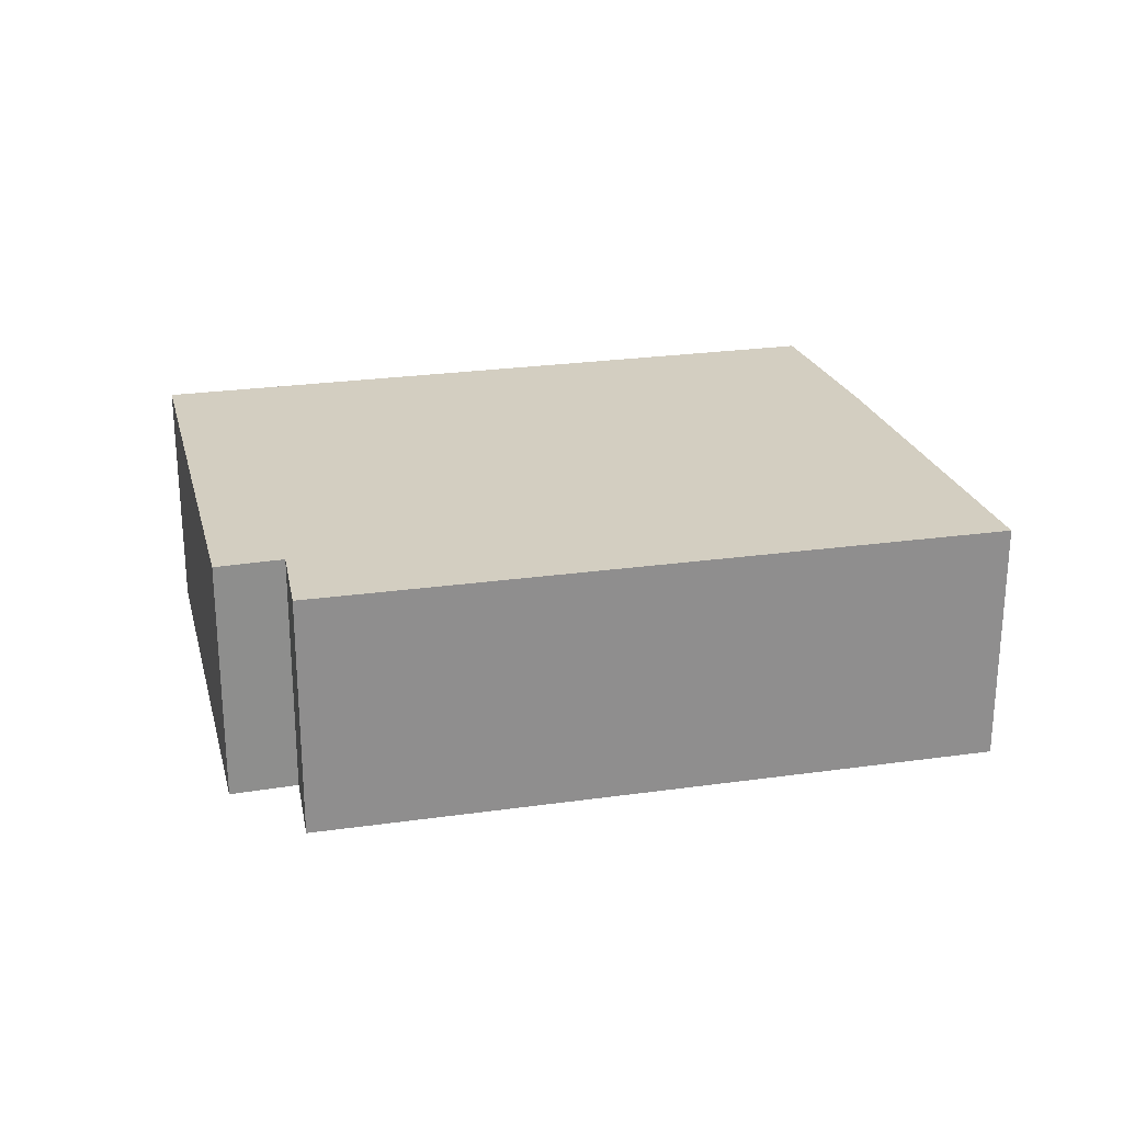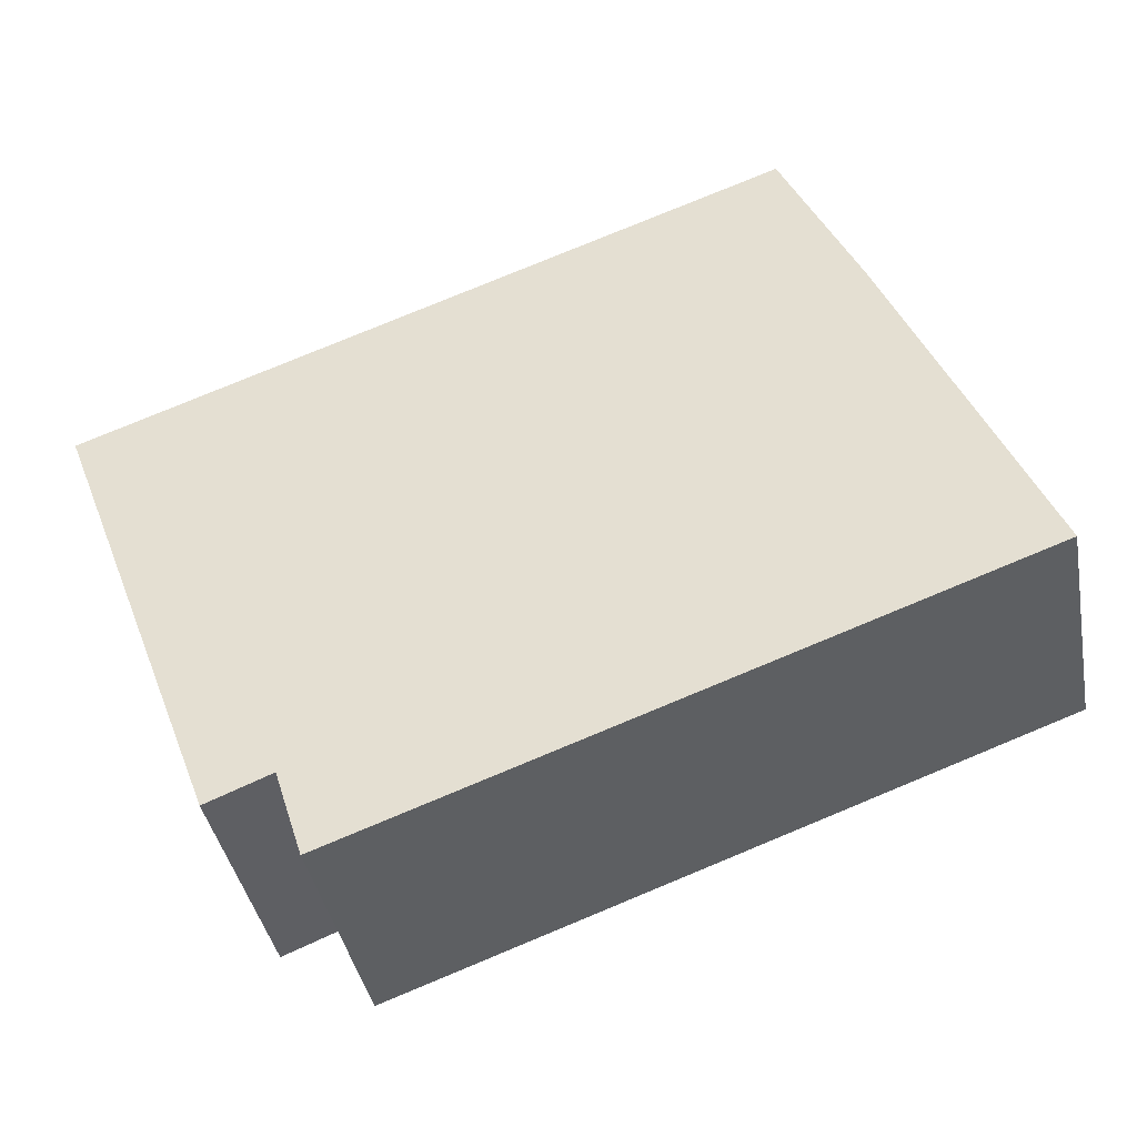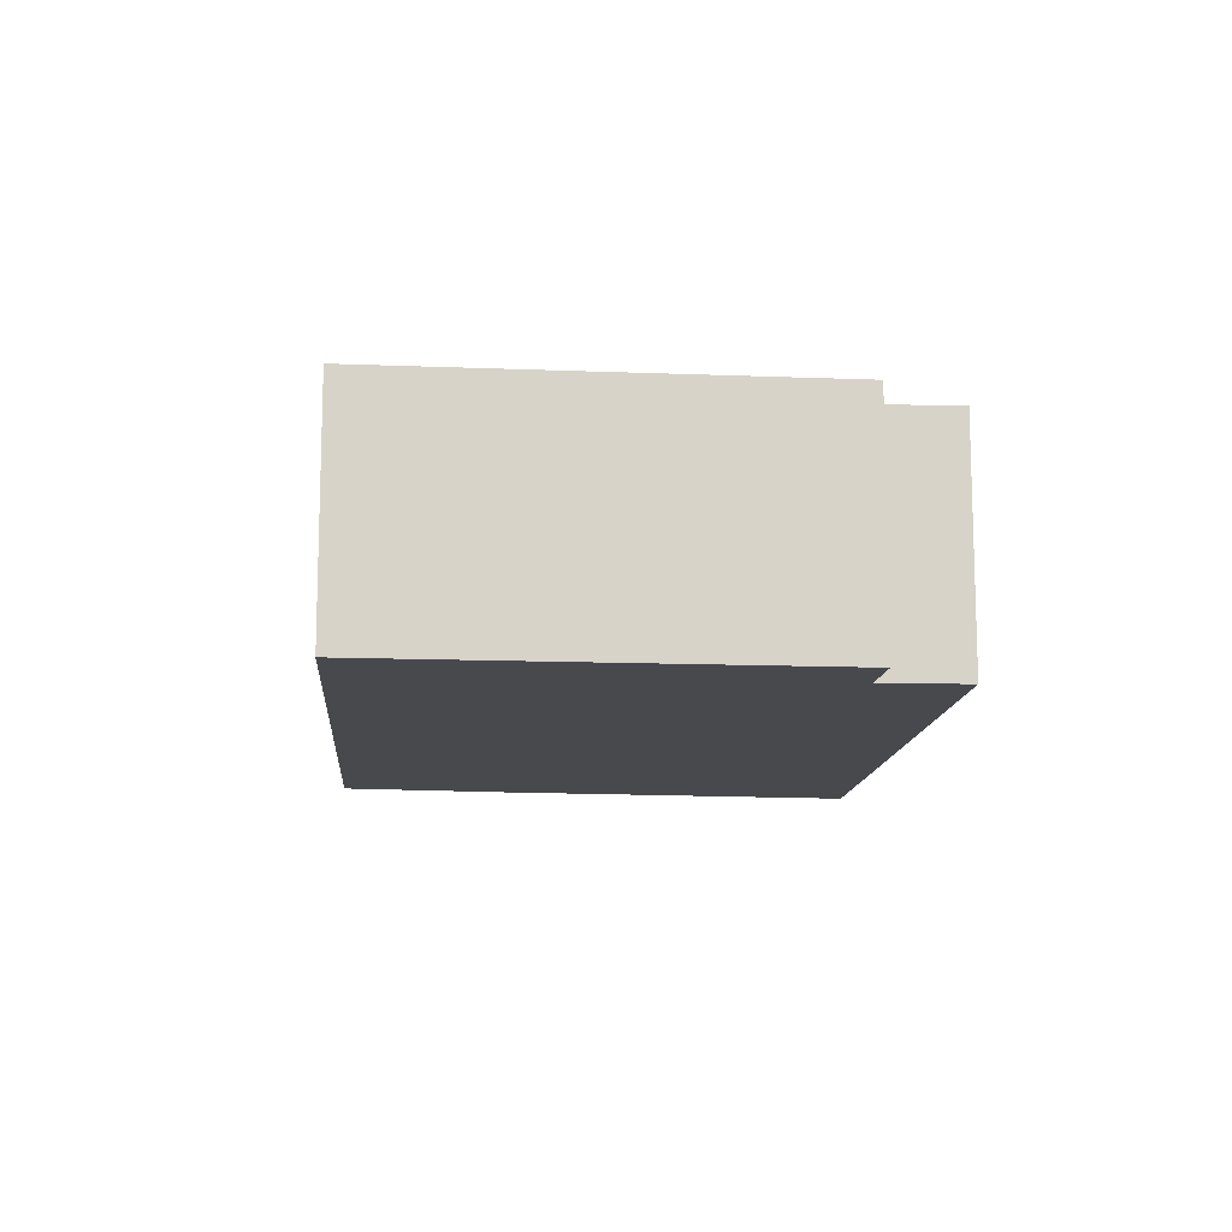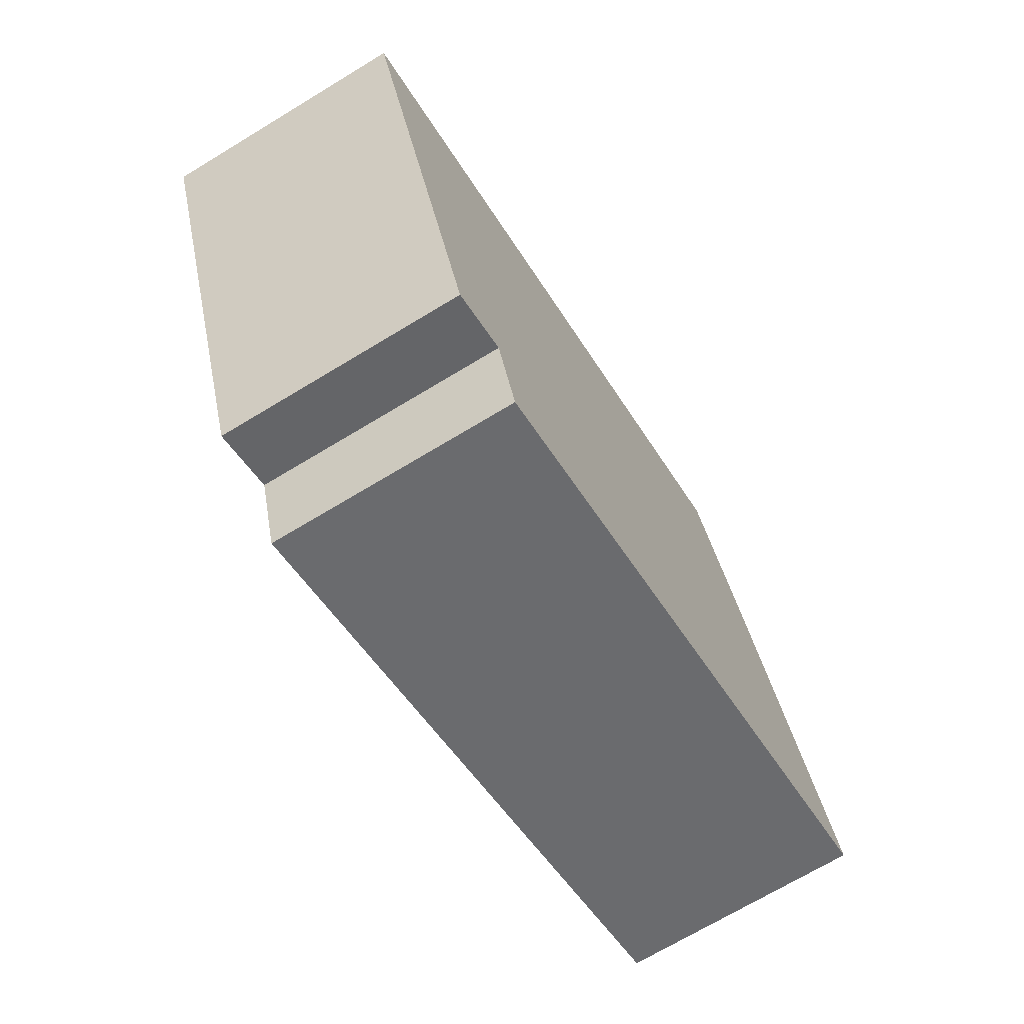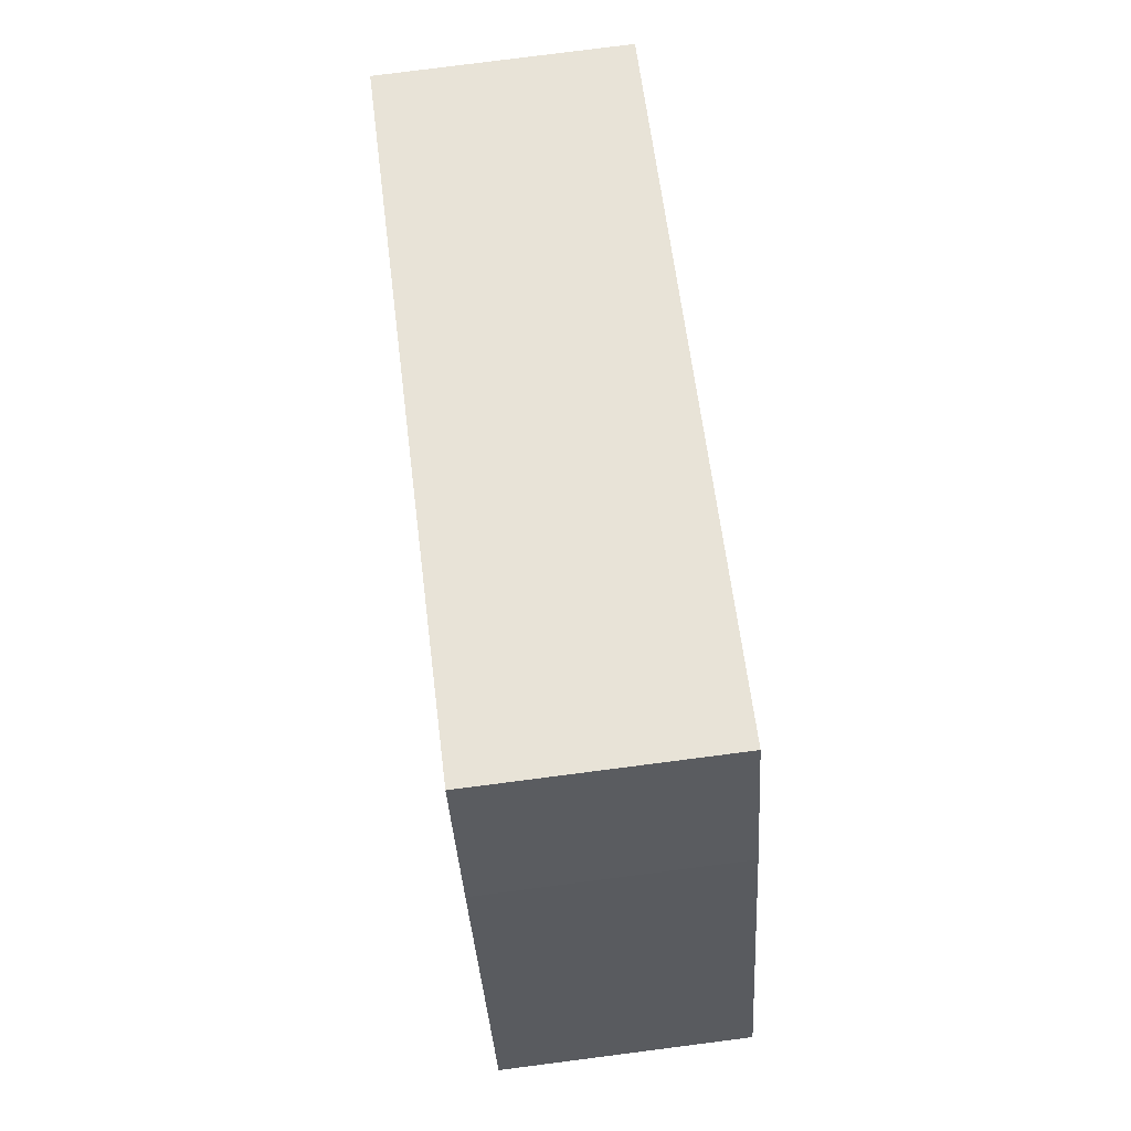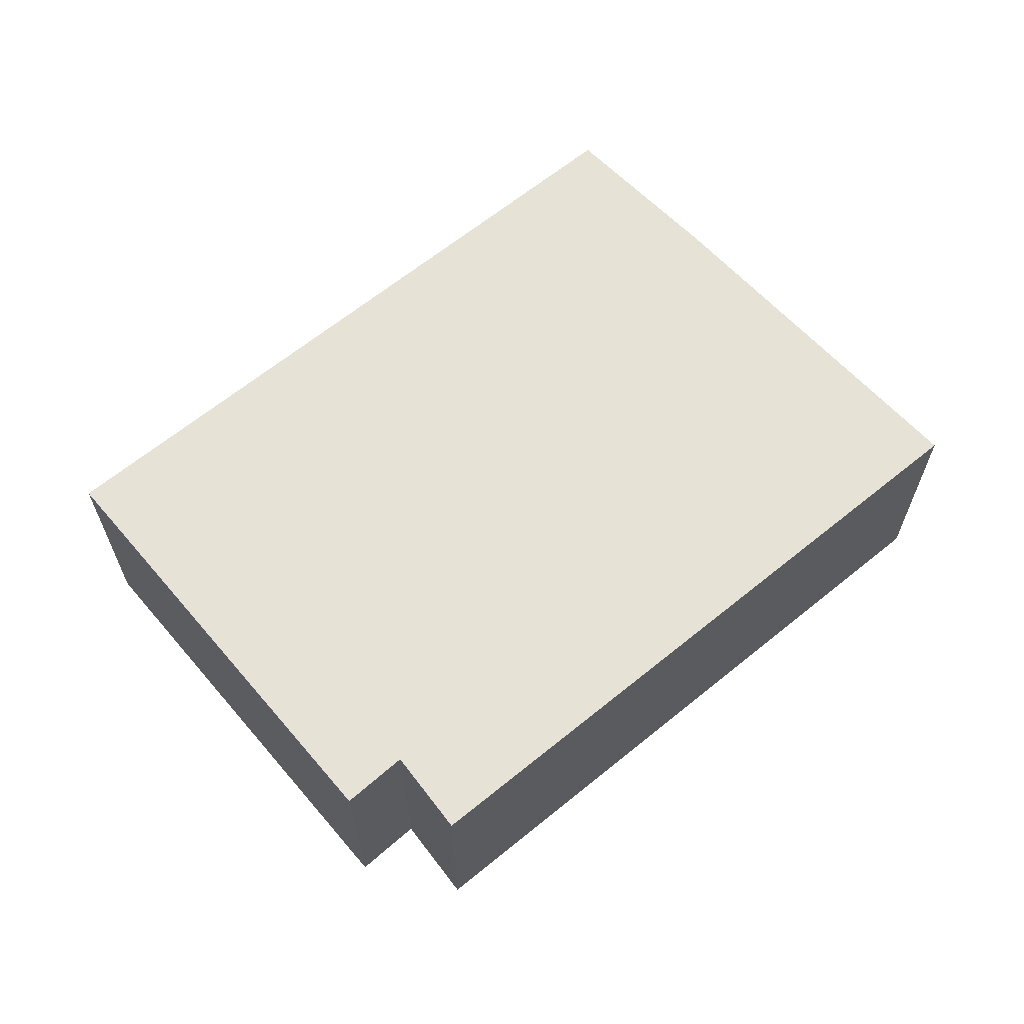
<metadata>
{"format":"obj","ext":"obj","renderer":"f3d","projection":"perspective","resolution":1024,"background":"white","views":[{"elev":25.1,"azim":-172.9,"up":"+Y"},{"elev":-39.9,"azim":-169.3,"up":"+Z"},{"elev":-12.4,"azim":105.6,"up":"+Y"},{"elev":-70.2,"azim":121.2,"up":"+Z"},{"elev":79.8,"azim":-97.3,"up":"+Z"},{"elev":64.0,"azim":160.5,"up":"+Y"}]}
</metadata>
<code>
v  0 2.198 1.346e-16
v  6.085 2.198 -1.351
v  5.839 2.198 -2.117
v  8.139 2.198 2.311
v  2.015 2.198 4.558
v  1.342 2.198 3.117
v  6.653 2.198 -1.58
v  2.015 -2.791e-16 4.558
v  8.139 -1.415e-16 2.311
v  6.653 9.675e-17 -1.58
v  6.085 8.272e-17 -1.351
v  5.839 1.296e-16 -2.117
v  0 0 0
v  1.342 -1.909e-16 3.117
g defaultobject
f 1 2 3
f 2 1 4
f 4 1 5
f 5 1 6
f 4 7 2
f 8 4 5
f 4 8 9
f 9 7 4
f 7 9 10
f 11 3 2
f 3 11 12
f 10 2 7
f 2 10 11
f 12 1 3
f 1 12 13
f 14 5 6
f 5 14 8
f 13 6 1
f 6 13 14
f 12 14 13
f 14 12 11
f 14 11 10
f 14 10 9
f 14 9 8

</code>
